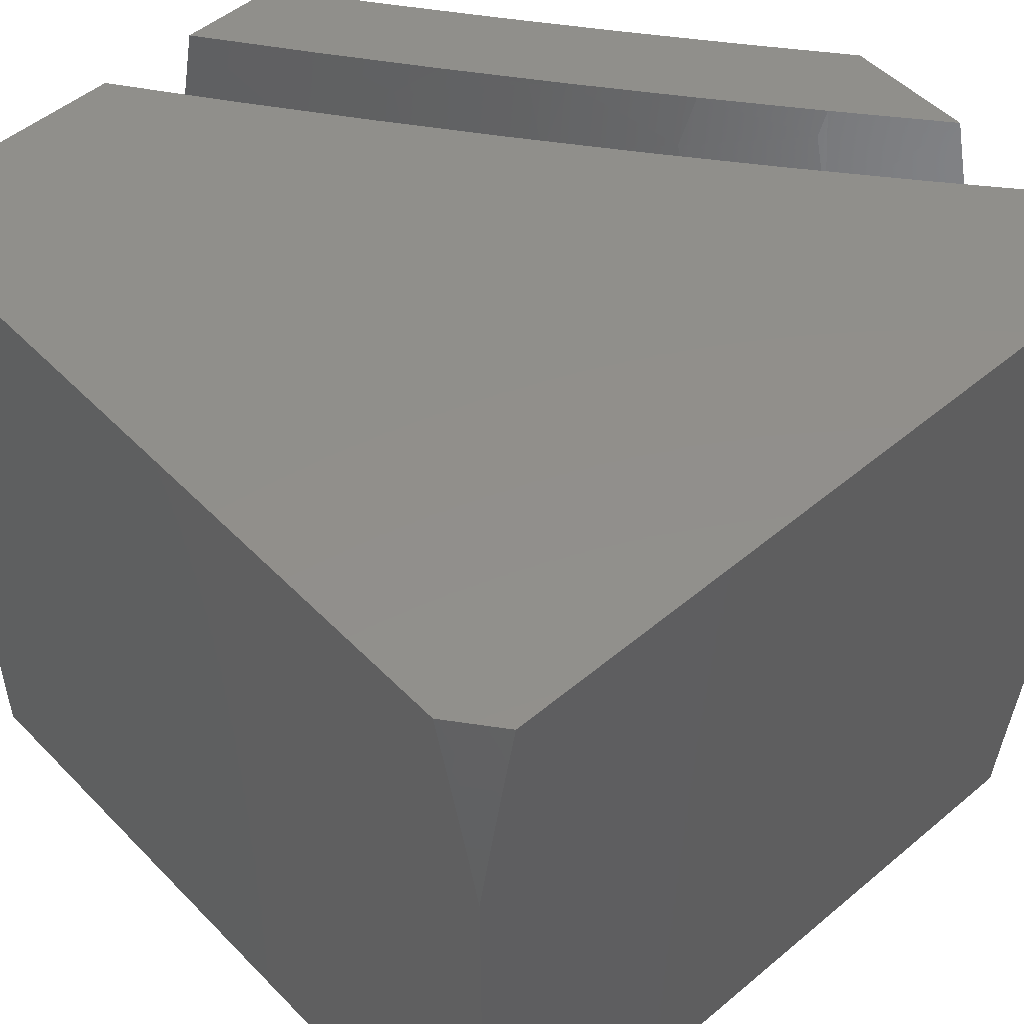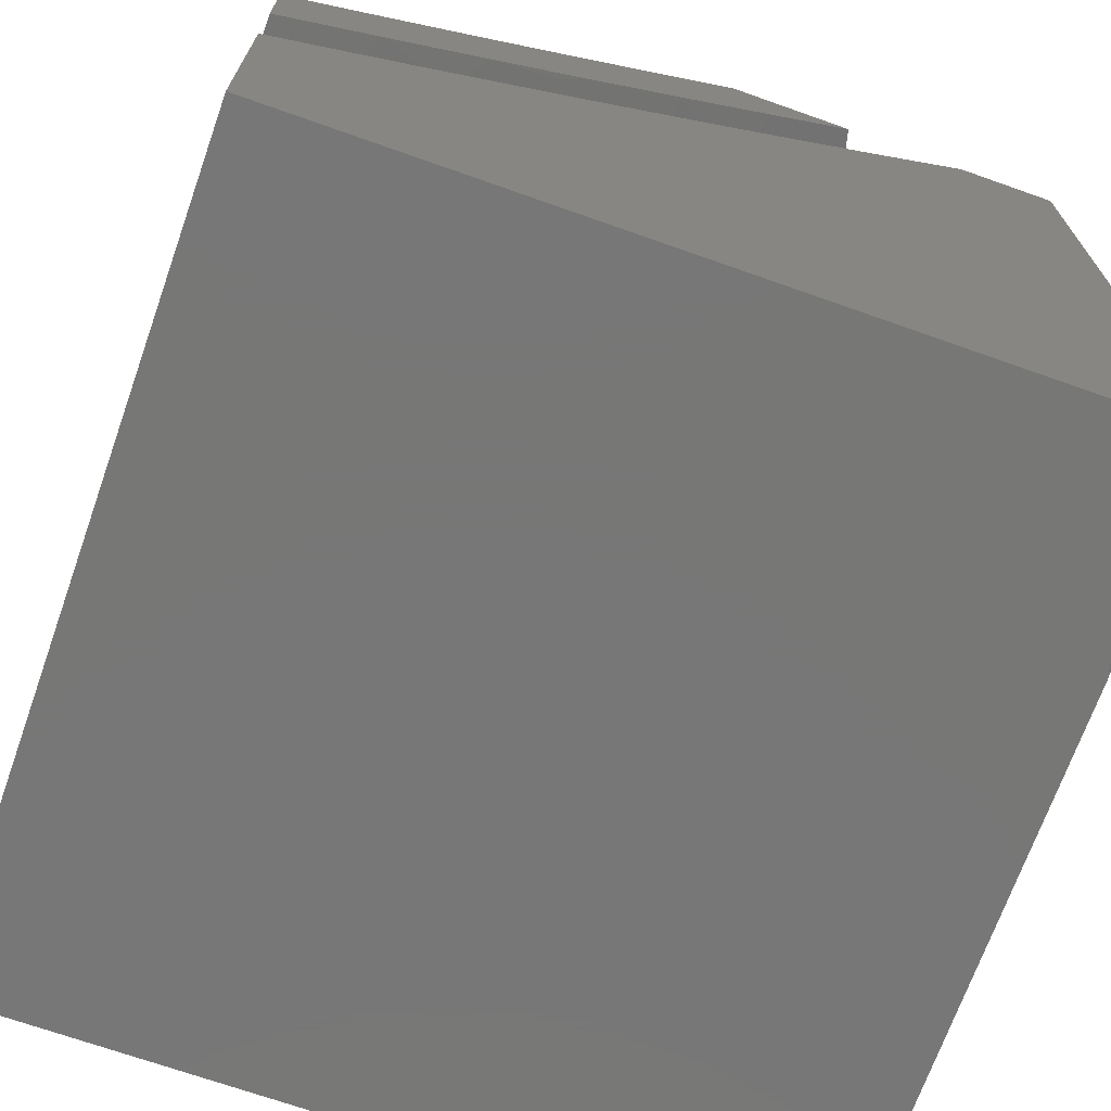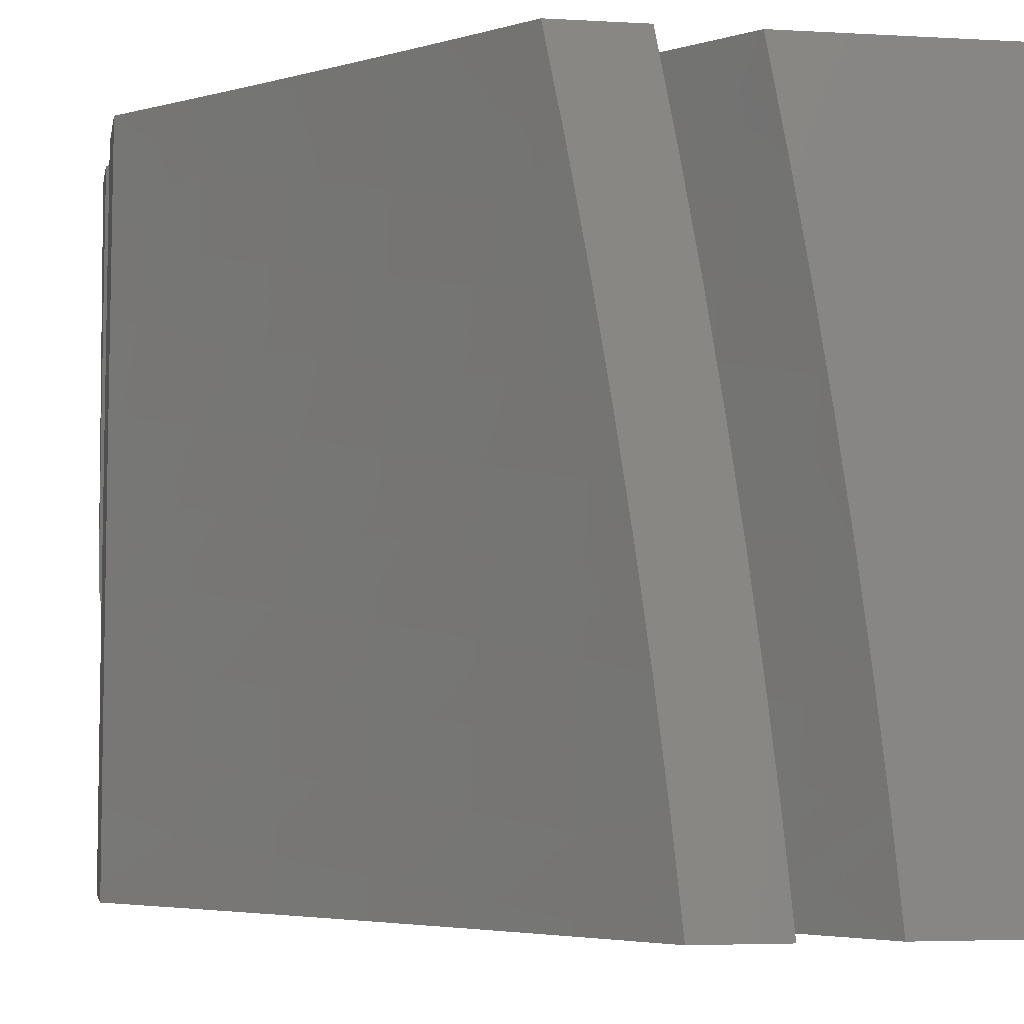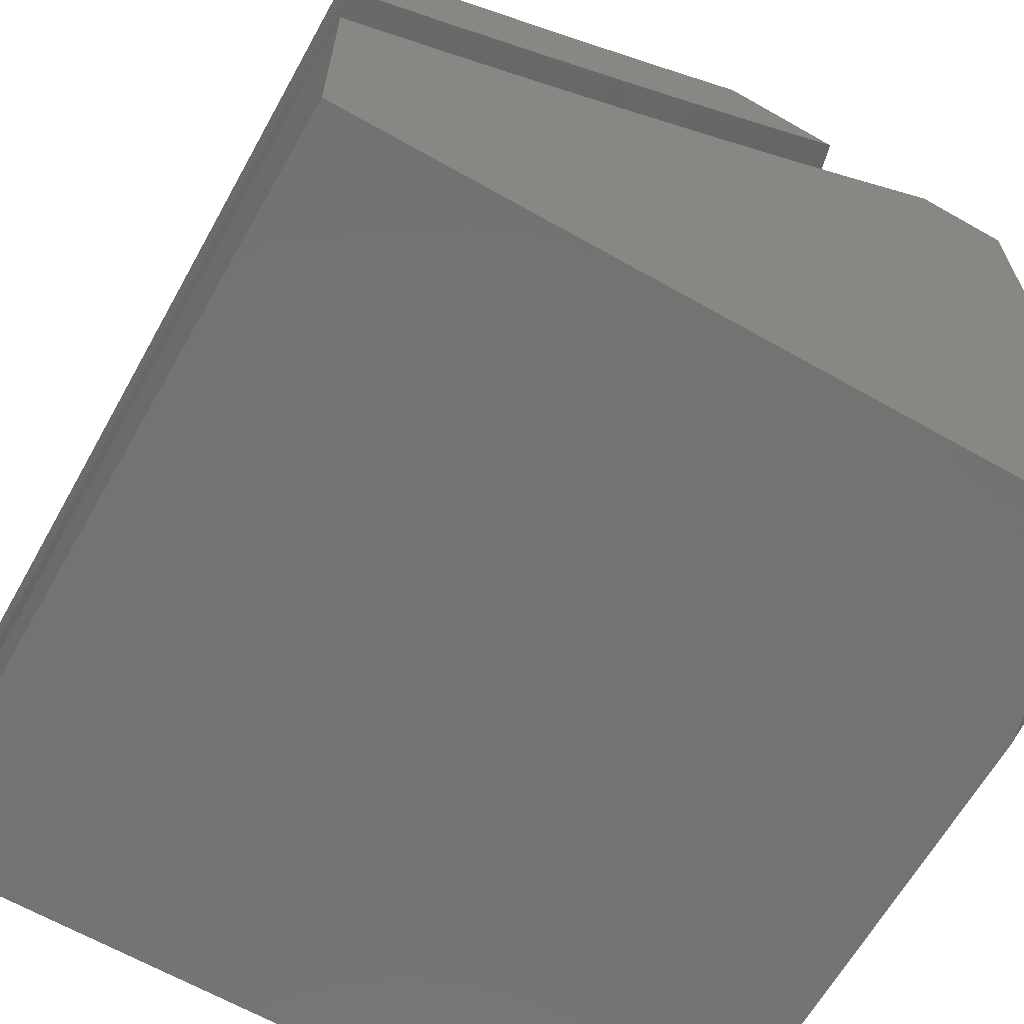
<metadata>
{"format":"stl","ext":"stl","renderer":"f3d","projection":"perspective","resolution":1024,"background":"white","views":[{"elev":51.0,"azim":-132.3,"up":"+Y"},{"elev":-70.0,"azim":160.5,"up":"+Z"},{"elev":-4.3,"azim":79.5,"up":"+Y"},{"elev":-65.0,"azim":150.3,"up":"+Z"}]}
</metadata>
<code>
# stl→obj: 283 verts, 558 faces
v -7.452 2 -9.091
v -7.562 2 -9
v -7.459 1.913 -9.103
v -7.594 1.877 -9
v -7.485 1.811 -9.103
v -7.624 1.753 -9
v -7.509 1.708 -9.103
v -7.651 1.628 -9
v -7.531 1.606 -9.103
v -7.552 1.503 -9.103
v -7.432 1.479 -9.205
v -7.451 1.377 -9.205
v -7.329 1.355 -9.305
v -7.346 1.254 -9.305
v -7.222 1.233 -9.404
v -7.238 1.135 -9.404
v -7.113 1.115 -9.5
v -7.127 1.018 -9.5
v -7 1 -9.595
v -7.13 1 -9.5
v -7.253 1.036 -9.404
v -7.258 1 -9.404
v -7.378 1.054 -9.305
v -7.385 1 -9.305
v -7.501 1.071 -9.205
v -7.511 1 -9.205
v -7.623 1.089 -9.103
v -7.635 1 -9.103
v -7.758 1 -9
v -7.741 1.126 -9
v -7.608 1.192 -9.103
v -7.722 1.252 -9
v -7.591 1.296 -9.103
v -7.7 1.378 -9
v -7.572 1.4 -9.103
v -7.677 1.503 -9
v -7 1.144 -9.579
v -7.097 1.212 -9.5
v -7.205 1.332 -9.404
v -7.309 1.454 -9.305
v -7.411 1.58 -9.205
v -7 1.287 -9.561
v -7.08 1.309 -9.5
v -7.186 1.43 -9.404
v -7.289 1.554 -9.305
v -7.388 1.681 -9.205
v -7.061 1.405 -9.5
v -7 1.431 -9.541
v -7.041 1.501 -9.5
v -7 1.573 -9.519
v -7.02 1.597 -9.5
v -7 1.716 -9.495
v -7.121 1.723 -9.404
v -7.097 1.82 -9.404
v -7.219 1.851 -9.305
v -7.193 1.949 -9.305
v -7.313 1.982 -9.205
v -7.228 2 -9.268
v -7.341 2 -9.18
v -7 1.858 -9.468
v -7.072 1.916 -9.404
v -7.115 2 -9.354
v -7 2 -9.439
v -7.34 1.882 -9.205
v -7.365 1.782 -9.205
v -7.244 1.752 -9.305
v -7.267 1.653 -9.305
v -7.144 1.625 -9.404
v -7.166 1.528 -9.404
v -7.469 1.275 -9.205
v -7.363 1.154 -9.305
v -7.486 1.173 -9.205
v -7.912 1 -9
v -7.895 1.126 -9
v -7.802 1 -9.095
v -7.775 1.083 -9.108
v -7.691 1 -9.188
v -7.65 1.066 -9.214
v -7.578 1 -9.28
v -7.523 1.048 -9.319
v -7.465 1 -9.37
v -7.395 1.03 -9.421
v -7.35 1 -9.46
v -7.266 1.012 -9.522
v -7.234 1 -9.547
v -7.253 1.105 -9.522
v -7.122 1.085 -9.621
v -7.108 1.175 -9.621
v -7 1.144 -9.703
v -7.092 1.266 -9.621
v -7 1.287 -9.685
v -7.076 1.356 -9.621
v -7 1.43 -9.665
v -7.058 1.445 -9.621
v -7.039 1.535 -9.621
v -7.187 1.472 -9.522
v -7.168 1.563 -9.522
v -7.315 1.498 -9.421
v -7.295 1.591 -9.421
v -7.442 1.524 -9.319
v -7.422 1.619 -9.319
v -7.567 1.55 -9.214
v -7.546 1.646 -9.214
v -7.69 1.575 -9.108
v -7.67 1.673 -9.108
v -7.807 1.628 -9
v -7.78 1.752 -9
v -7.761 1.182 -9.108
v -7.876 1.252 -9
v -7.745 1.281 -9.108
v -7.855 1.378 -9
v -7.728 1.379 -9.108
v -7.832 1.503 -9
v -7.71 1.477 -9.108
v -7.648 1.77 -9.108
v -7.751 1.876 -9
v -7.625 1.867 -9.108
v -7.72 2 -9
v -7.603 2 -9.098
v -7.6 1.964 -9.108
v -7.485 2 -9.194
v -7.478 1.932 -9.214
v -7.365 2 -9.289
v -7.354 1.9 -9.319
v -7.33 1.994 -9.319
v -7.205 1.96 -9.421
v -7.245 2 -9.383
v -7.123 2 -9.475
v -7.079 1.926 -9.522
v -7 2 -9.565
v -7 1.858 -9.593
v -7.103 1.835 -9.522
v -7 1.716 -9.619
v -7.126 1.745 -9.522
v -7.019 1.624 -9.621
v -7.147 1.654 -9.522
v -7 1.573 -9.643
v -7 1 -9.719
v -7.118 1 -9.634
v -7.636 1.163 -9.214
v -7.62 1.26 -9.214
v -7.604 1.357 -9.214
v -7.586 1.453 -9.214
v -7.509 1.144 -9.319
v -7.494 1.239 -9.319
v -7.478 1.334 -9.319
v -7.46 1.429 -9.319
v -7.382 1.124 -9.421
v -7.367 1.218 -9.421
v -7.351 1.312 -9.421
v -7.333 1.405 -9.421
v -7.238 1.197 -9.522
v -7.222 1.289 -9.522
v -7.205 1.38 -9.522
v -7.525 1.742 -9.214
v -7.502 1.837 -9.214
v -7.4 1.713 -9.319
v -7.378 1.807 -9.319
v -7.275 1.684 -9.421
v -7.253 1.776 -9.421
v -7.229 1.868 -9.421
v -7 1 -9.842
v -7.129 1 -9.749
v -7 1 -10
v -8 1 -10
v -7.258 1 -9.655
v -7.385 1 -9.56
v -7.51 1 -9.462
v -7.635 1 -9.363
v -7.758 1 -9.263
v -7.88 1 -9.16
v -8 1 -9.056
v -8 2 -9.95
v -8 1.91 -9.967
v -8 2 -9
v -8 1.82 -9.984
v -8 1.425 -9
v -8 1.729 -10
v -8 1.319 -9.016
v -8 1.213 -9.031
v -8 1.106 -9.044
v -7 2 -9.69
v -7 1.858 -9.718
v -7 2 -10
v -7 1.716 -9.744
v -7 1.573 -9.767
v -7 1.43 -9.789
v -7 1.287 -9.809
v -7 1.144 -9.826
v -7.979 1.541 -9
v -7.955 1.656 -9
v -7.931 1.771 -9
v -7.904 1.886 -9
v -7.876 2 -9
v -7.958 2 -9.983
v -7.383 2 -9.404
v -7.937 2 -10
v -7.257 2 -9.501
v -7.129 2 -9.596
v -7.508 2 -9.306
v -7.979 2 -9.967
v -7.755 2 -9.103
v -7.632 2 -9.205
v -7.98 1.82 -10
v -7.959 1.91 -10
v -7.938 1.096 -9.099
v -7.825 1.08 -9.197
v -7.712 1.065 -9.294
v -7.597 1.049 -9.389
v -7.48 1.033 -9.482
v -7.363 1.016 -9.574
v -7.349 1.111 -9.574
v -7.231 1.093 -9.665
v -7.335 1.205 -9.574
v -7.217 1.186 -9.665
v -7.319 1.299 -9.574
v -7.201 1.278 -9.665
v -7.301 1.393 -9.574
v -7.184 1.37 -9.665
v -7.283 1.486 -9.574
v -7.166 1.462 -9.665
v -7.263 1.58 -9.574
v -7.146 1.554 -9.665
v -7.242 1.673 -9.574
v -7.126 1.646 -9.665
v -7.22 1.765 -9.574
v -7.104 1.737 -9.665
v -7.197 1.858 -9.574
v -7.081 1.828 -9.665
v -7.173 1.95 -9.574
v -7.057 1.919 -9.665
v -7.112 1.075 -9.754
v -7.098 1.166 -9.754
v -7.082 1.257 -9.754
v -7.065 1.348 -9.754
v -7.048 1.438 -9.754
v -7.028 1.529 -9.754
v -7.008 1.619 -9.754
v -7.287 1.981 -9.482
v -7.312 1.888 -9.482
v -7.335 1.794 -9.482
v -7.358 1.699 -9.482
v -7.379 1.605 -9.482
v -7.399 1.51 -9.482
v -7.418 1.415 -9.482
v -7.435 1.32 -9.482
v -7.451 1.224 -9.482
v -7.467 1.129 -9.482
v -7.425 1.917 -9.389
v -7.538 1.946 -9.294
v -7.649 1.975 -9.197
v -7.674 1.876 -9.197
v -7.784 1.903 -9.099
v -7.697 1.778 -9.197
v -7.808 1.803 -9.099
v -7.719 1.679 -9.197
v -7.83 1.703 -9.099
v -7.74 1.58 -9.197
v -7.852 1.602 -9.099
v -7.76 1.48 -9.197
v -7.871 1.502 -9.099
v -7.778 1.381 -9.197
v -7.89 1.4 -9.099
v -7.795 1.281 -9.197
v -7.907 1.299 -9.099
v -7.811 1.181 -9.197
v -7.923 1.198 -9.099
v -7.582 1.146 -9.389
v -7.567 1.243 -9.389
v -7.551 1.34 -9.389
v -7.533 1.437 -9.389
v -7.514 1.533 -9.389
v -7.493 1.63 -9.389
v -7.472 1.726 -9.389
v -7.449 1.821 -9.389
v -7.697 1.163 -9.294
v -7.682 1.262 -9.294
v -7.665 1.361 -9.294
v -7.647 1.459 -9.294
v -7.627 1.557 -9.294
v -7.607 1.654 -9.294
v -7.585 1.752 -9.294
v -7.562 1.849 -9.294
f 1 2 3
f 3 2 4
f 3 4 5
f 5 4 6
f 5 6 7
f 7 6 8
f 7 8 9
f 9 8 10
f 9 10 11
f 11 10 12
f 11 12 13
f 13 12 14
f 13 14 15
f 15 14 16
f 15 16 17
f 17 16 18
f 17 18 19
f 19 18 20
f 20 18 21
f 20 21 22
f 22 21 23
f 22 23 24
f 24 23 25
f 24 25 26
f 26 25 27
f 26 27 28
f 28 27 29
f 29 27 30
f 30 27 31
f 30 31 32
f 32 31 33
f 32 33 34
f 34 33 35
f 34 35 36
f 36 35 10
f 36 10 8
f 19 37 17
f 17 37 38
f 17 38 15
f 15 38 39
f 15 39 13
f 13 39 40
f 13 40 11
f 11 40 41
f 11 41 9
f 9 41 7
f 37 42 38
f 38 42 43
f 38 43 39
f 39 43 44
f 39 44 40
f 40 44 45
f 40 45 41
f 41 45 46
f 41 46 7
f 7 46 5
f 43 42 47
f 47 42 48
f 47 48 49
f 49 48 50
f 49 50 51
f 51 50 52
f 51 52 53
f 53 52 54
f 53 54 55
f 55 54 56
f 55 56 57
f 57 56 58
f 57 58 59
f 52 60 54
f 54 60 61
f 54 61 56
f 56 61 62
f 56 62 58
f 60 63 61
f 61 63 62
f 1 3 59
f 59 3 64
f 59 64 57
f 57 64 55
f 64 3 65
f 65 3 5
f 65 5 46
f 55 64 66
f 66 64 65
f 66 65 67
f 67 65 46
f 67 46 45
f 55 66 53
f 53 66 68
f 53 68 51
f 51 68 49
f 68 66 67
f 68 67 69
f 69 67 45
f 69 45 44
f 44 47 69
f 69 47 49
f 69 49 68
f 44 43 47
f 10 35 12
f 12 35 70
f 12 70 14
f 14 70 71
f 14 71 16
f 16 71 21
f 16 21 18
f 35 33 70
f 70 33 72
f 70 72 71
f 71 72 23
f 71 23 21
f 33 31 72
f 72 31 25
f 72 25 23
f 27 25 31
f 73 74 75
f 75 74 76
f 75 76 77
f 77 76 78
f 77 78 79
f 79 78 80
f 79 80 81
f 81 80 82
f 81 82 83
f 83 82 84
f 83 84 85
f 85 84 86
f 85 86 87
f 87 86 88
f 87 88 89
f 89 88 90
f 89 90 91
f 91 90 92
f 91 92 93
f 93 92 94
f 93 94 95
f 95 94 96
f 95 96 97
f 97 96 98
f 97 98 99
f 99 98 100
f 99 100 101
f 101 100 102
f 101 102 103
f 103 102 104
f 103 104 105
f 105 104 106
f 105 106 107
f 76 74 108
f 108 74 109
f 108 109 110
f 110 109 111
f 110 111 112
f 112 111 113
f 112 113 114
f 114 113 104
f 114 104 102
f 113 106 104
f 105 107 115
f 115 107 116
f 115 116 117
f 117 116 118
f 117 118 119
f 117 119 120
f 120 119 121
f 120 121 122
f 122 121 123
f 122 123 124
f 124 123 125
f 124 125 126
f 126 125 127
f 126 127 128
f 123 127 125
f 126 128 129
f 129 128 130
f 129 130 131
f 129 131 132
f 132 131 133
f 132 133 134
f 134 133 135
f 134 135 136
f 136 135 97
f 136 97 99
f 133 137 135
f 135 137 95
f 135 95 97
f 137 93 95
f 89 138 87
f 87 138 139
f 87 139 85
f 78 76 140
f 140 76 108
f 140 108 141
f 141 108 110
f 141 110 142
f 142 110 112
f 142 112 143
f 143 112 114
f 143 114 102
f 80 78 144
f 144 78 140
f 144 140 145
f 145 140 141
f 145 141 146
f 146 141 142
f 146 142 147
f 147 142 143
f 147 143 100
f 100 143 102
f 86 84 82
f 82 80 148
f 148 80 144
f 148 144 149
f 149 144 145
f 149 145 150
f 150 145 146
f 150 146 151
f 151 146 147
f 151 147 98
f 98 147 100
f 82 148 86
f 86 148 152
f 86 152 88
f 88 152 90
f 152 148 149
f 152 149 153
f 153 149 150
f 153 150 154
f 154 150 151
f 154 151 96
f 96 151 98
f 92 90 153
f 153 90 152
f 92 153 154
f 92 154 94
f 94 154 96
f 103 105 155
f 155 105 115
f 155 115 156
f 156 115 117
f 156 117 122
f 122 117 120
f 101 103 157
f 157 103 155
f 157 155 158
f 158 155 156
f 158 156 124
f 124 156 122
f 99 101 159
f 159 101 157
f 159 157 160
f 160 157 158
f 160 158 161
f 161 158 124
f 161 124 126
f 134 136 159
f 159 136 99
f 134 159 160
f 132 134 160
f 132 160 161
f 126 129 161
f 161 129 132
f 30 109 29
f 29 109 74
f 29 74 73
f 109 30 111
f 111 30 32
f 111 32 113
f 113 32 34
f 113 34 106
f 106 34 36
f 106 36 107
f 107 36 8
f 107 8 116
f 116 8 6
f 116 6 118
f 118 6 4
f 118 4 2
f 138 19 139
f 139 19 20
f 139 20 85
f 85 20 22
f 85 22 83
f 83 22 24
f 83 24 81
f 81 24 79
f 79 24 26
f 79 26 77
f 77 26 28
f 77 28 75
f 75 28 29
f 75 29 73
f 118 2 119
f 119 2 1
f 119 1 121
f 121 1 59
f 121 59 123
f 123 59 58
f 123 58 127
f 127 58 62
f 127 62 128
f 128 62 63
f 128 63 130
f 63 60 130
f 130 60 52
f 130 52 131
f 131 52 50
f 131 50 133
f 133 50 48
f 133 48 137
f 137 48 42
f 137 42 93
f 93 42 37
f 93 37 91
f 91 37 19
f 91 19 89
f 89 19 138
f 162 163 164
f 164 163 165
f 165 163 166
f 165 166 167
f 167 168 165
f 165 168 169
f 165 169 170
f 170 171 165
f 165 171 172
f 173 174 175
f 175 174 176
f 175 176 177
f 177 176 178
f 177 178 179
f 179 178 165
f 179 165 180
f 180 165 181
f 181 165 172
f 182 183 184
f 184 183 185
f 184 185 186
f 186 187 184
f 184 187 188
f 184 188 164
f 164 188 189
f 164 189 162
f 177 190 175
f 175 190 191
f 175 191 192
f 192 193 175
f 175 193 194
f 195 196 197
f 197 196 198
f 197 198 199
f 196 195 200
f 200 195 201
f 200 201 173
f 175 202 173
f 173 202 203
f 173 203 200
f 175 194 202
f 182 184 199
f 199 184 197
f 204 184 178
f 178 184 164
f 178 164 165
f 204 205 184
f 184 205 197
f 181 172 206
f 206 172 171
f 206 171 207
f 207 171 170
f 207 170 208
f 208 170 169
f 208 169 209
f 209 169 168
f 209 168 210
f 210 168 167
f 210 167 211
f 211 167 166
f 211 166 212
f 212 166 213
f 212 213 214
f 214 213 215
f 214 215 216
f 216 215 217
f 216 217 218
f 218 217 219
f 218 219 220
f 220 219 221
f 220 221 222
f 222 221 223
f 222 223 224
f 224 223 225
f 224 225 226
f 226 225 227
f 226 227 228
f 228 227 229
f 228 229 230
f 230 229 231
f 230 231 199
f 199 231 182
f 182 231 183
f 183 231 229
f 183 229 185
f 185 229 227
f 185 227 225
f 166 163 213
f 213 163 232
f 213 232 215
f 215 232 233
f 215 233 217
f 217 233 234
f 217 234 219
f 219 234 235
f 219 235 221
f 221 235 236
f 221 236 223
f 223 236 237
f 223 237 225
f 225 237 238
f 225 238 185
f 185 238 186
f 186 238 237
f 186 237 187
f 187 237 236
f 187 236 235
f 163 162 232
f 232 162 189
f 232 189 233
f 233 189 234
f 189 188 234
f 234 188 235
f 188 187 235
f 199 198 230
f 230 198 239
f 230 239 228
f 228 239 240
f 228 240 226
f 226 240 241
f 226 241 224
f 224 241 242
f 224 242 222
f 222 242 243
f 222 243 220
f 220 243 244
f 220 244 218
f 218 244 245
f 218 245 216
f 216 245 246
f 216 246 214
f 214 246 247
f 214 247 212
f 212 247 248
f 212 248 211
f 211 248 210
f 198 196 239
f 239 196 240
f 240 196 249
f 249 196 200
f 249 200 250
f 250 200 203
f 250 203 251
f 251 203 202
f 251 202 252
f 252 202 253
f 252 253 254
f 254 253 255
f 254 255 256
f 256 255 257
f 256 257 258
f 258 257 259
f 258 259 260
f 260 259 261
f 260 261 262
f 262 261 263
f 262 263 264
f 264 263 265
f 264 265 266
f 266 265 267
f 266 267 207
f 207 267 206
f 202 194 253
f 253 194 193
f 253 193 255
f 255 193 192
f 255 192 257
f 257 192 191
f 257 191 259
f 259 191 190
f 259 190 261
f 261 190 177
f 261 177 263
f 263 177 179
f 263 179 265
f 265 179 180
f 265 180 267
f 267 180 181
f 267 181 206
f 209 210 268
f 268 210 248
f 268 248 269
f 269 248 247
f 269 247 270
f 270 247 246
f 270 246 271
f 271 246 245
f 271 245 272
f 272 245 244
f 272 244 273
f 273 244 243
f 273 243 274
f 274 243 242
f 274 242 275
f 275 242 241
f 275 241 249
f 249 241 240
f 266 207 208
f 208 209 276
f 276 209 268
f 276 268 277
f 277 268 269
f 277 269 278
f 278 269 270
f 278 270 279
f 279 270 271
f 279 271 280
f 280 271 272
f 280 272 281
f 281 272 273
f 281 273 282
f 282 273 274
f 282 274 283
f 283 274 275
f 283 275 250
f 250 275 249
f 264 266 276
f 276 266 208
f 264 276 277
f 262 264 277
f 262 277 278
f 262 278 260
f 260 278 279
f 260 279 258
f 258 279 280
f 258 280 256
f 256 280 281
f 256 281 254
f 254 281 282
f 254 282 252
f 252 282 283
f 252 283 251
f 251 283 250
f 197 205 195
f 195 205 174
f 195 174 201
f 201 174 173
f 205 204 174
f 174 204 176
f 176 204 178

</code>
